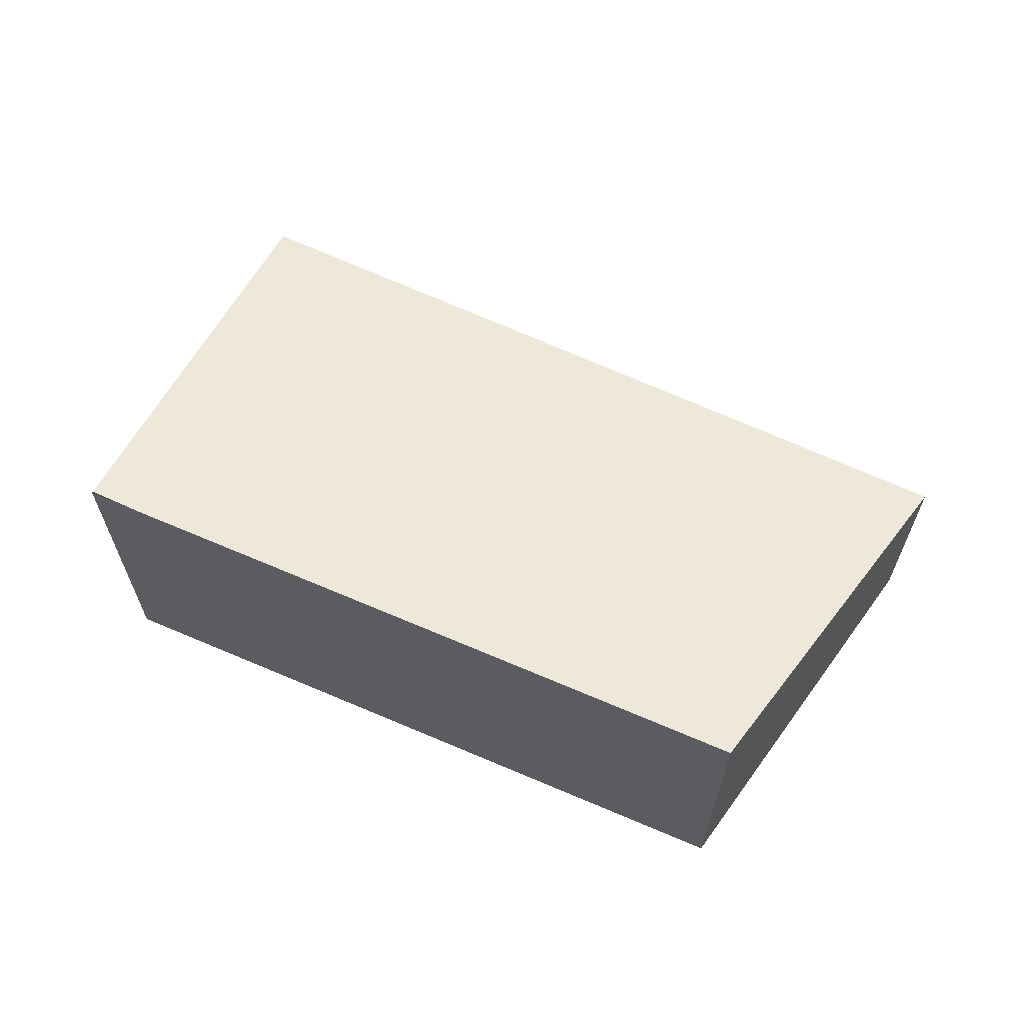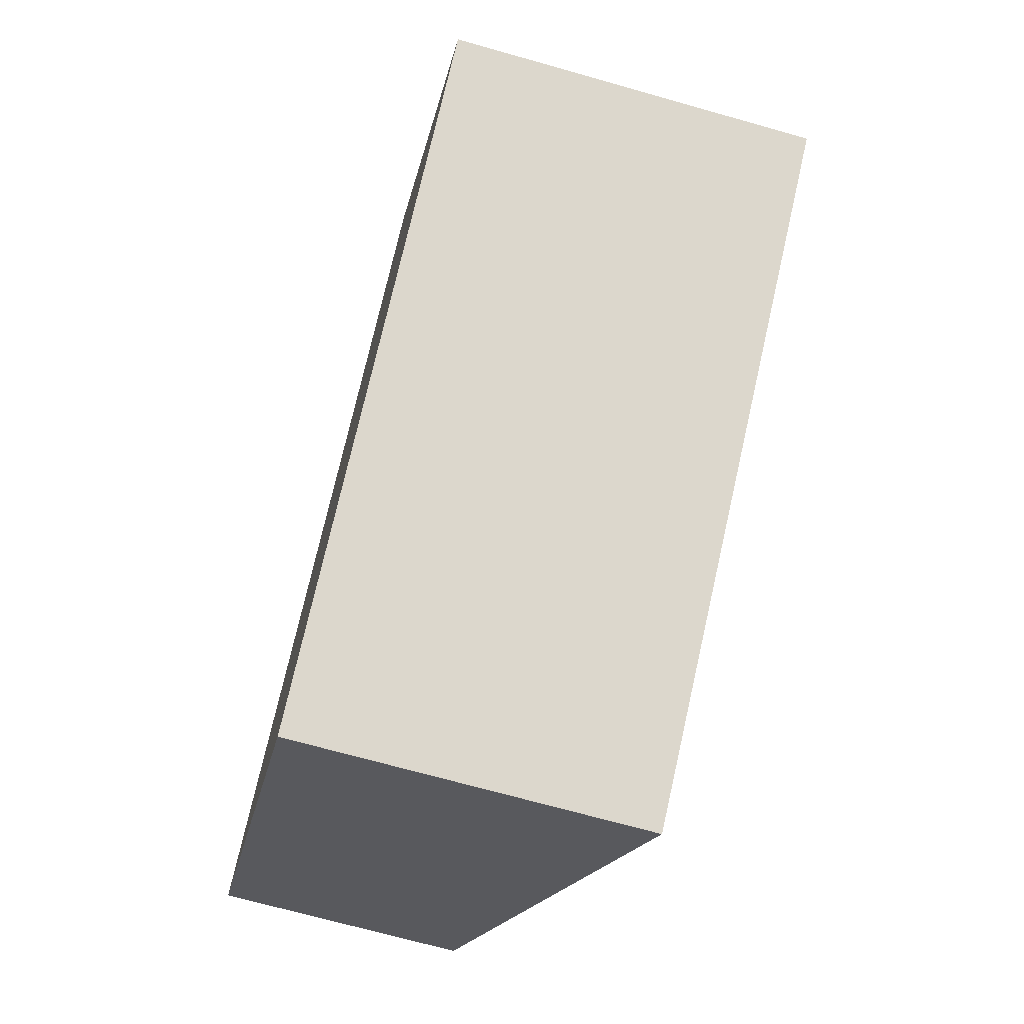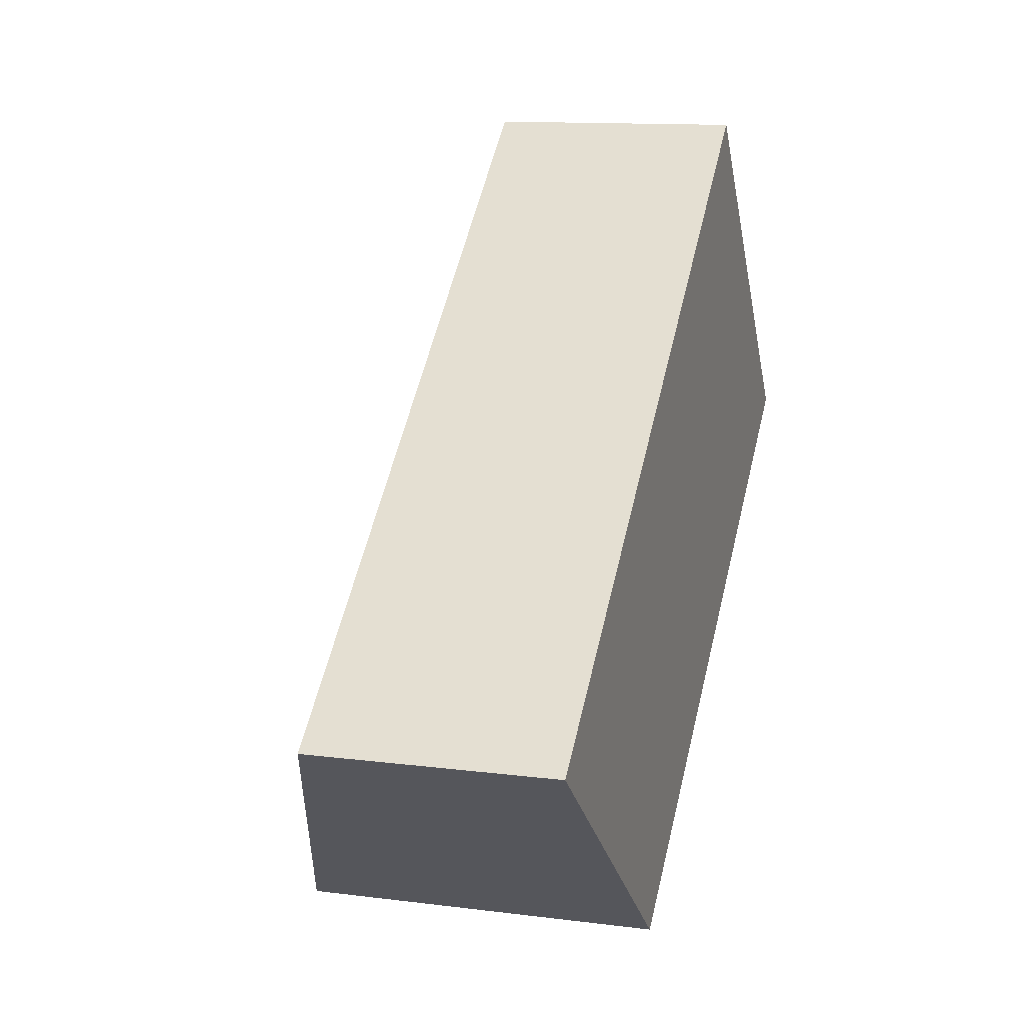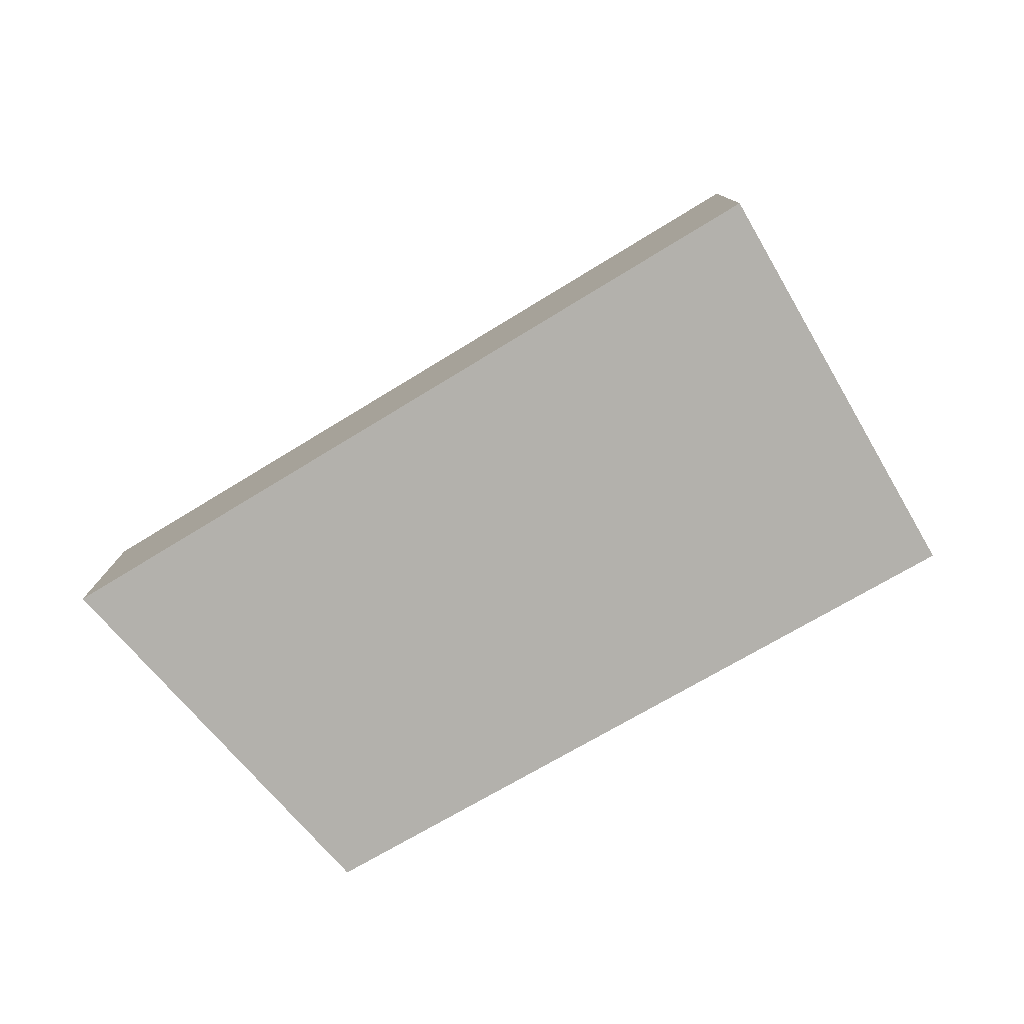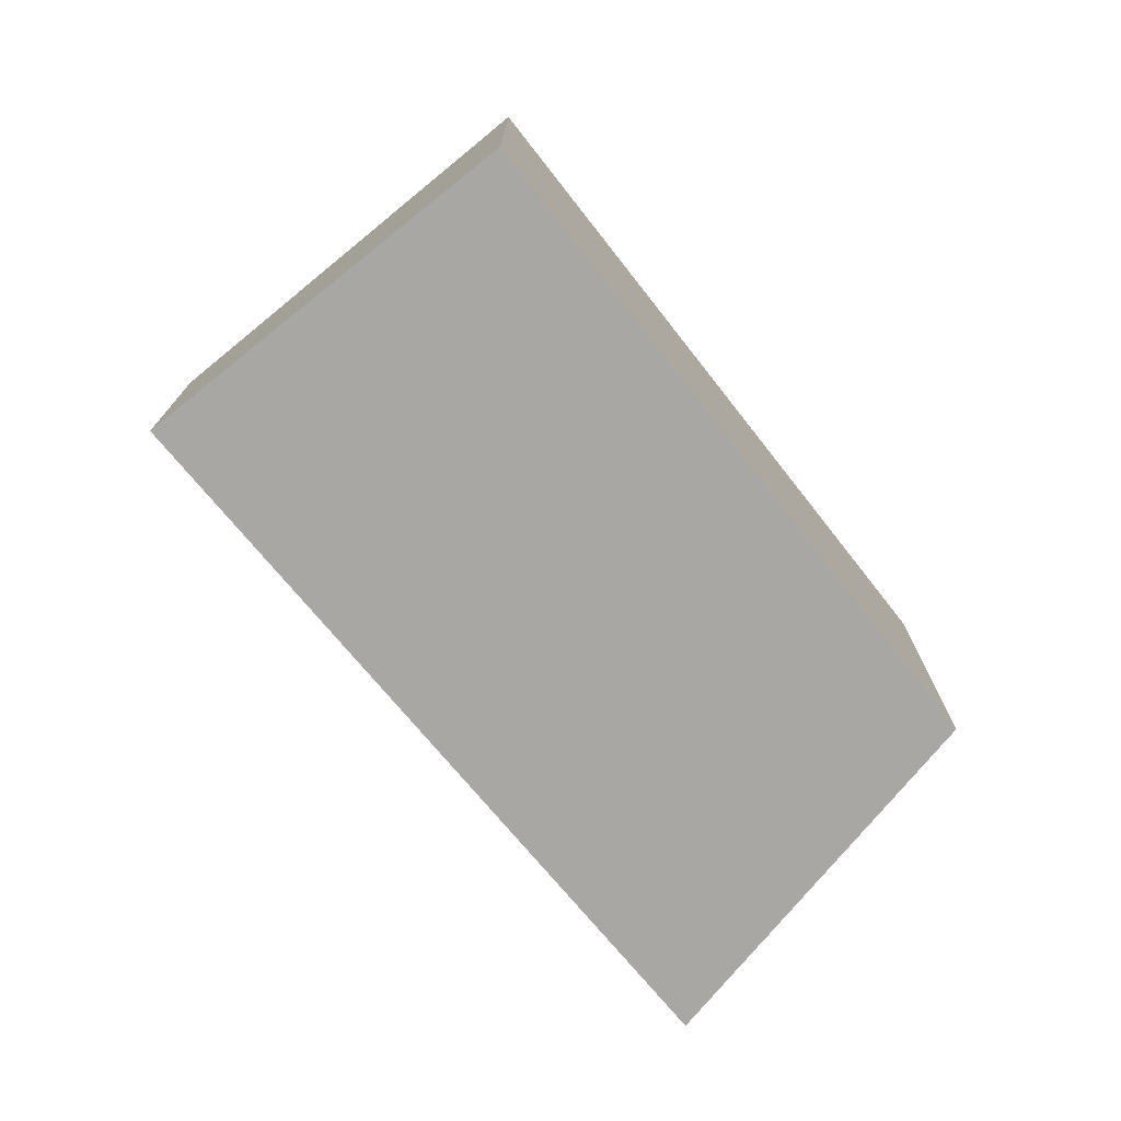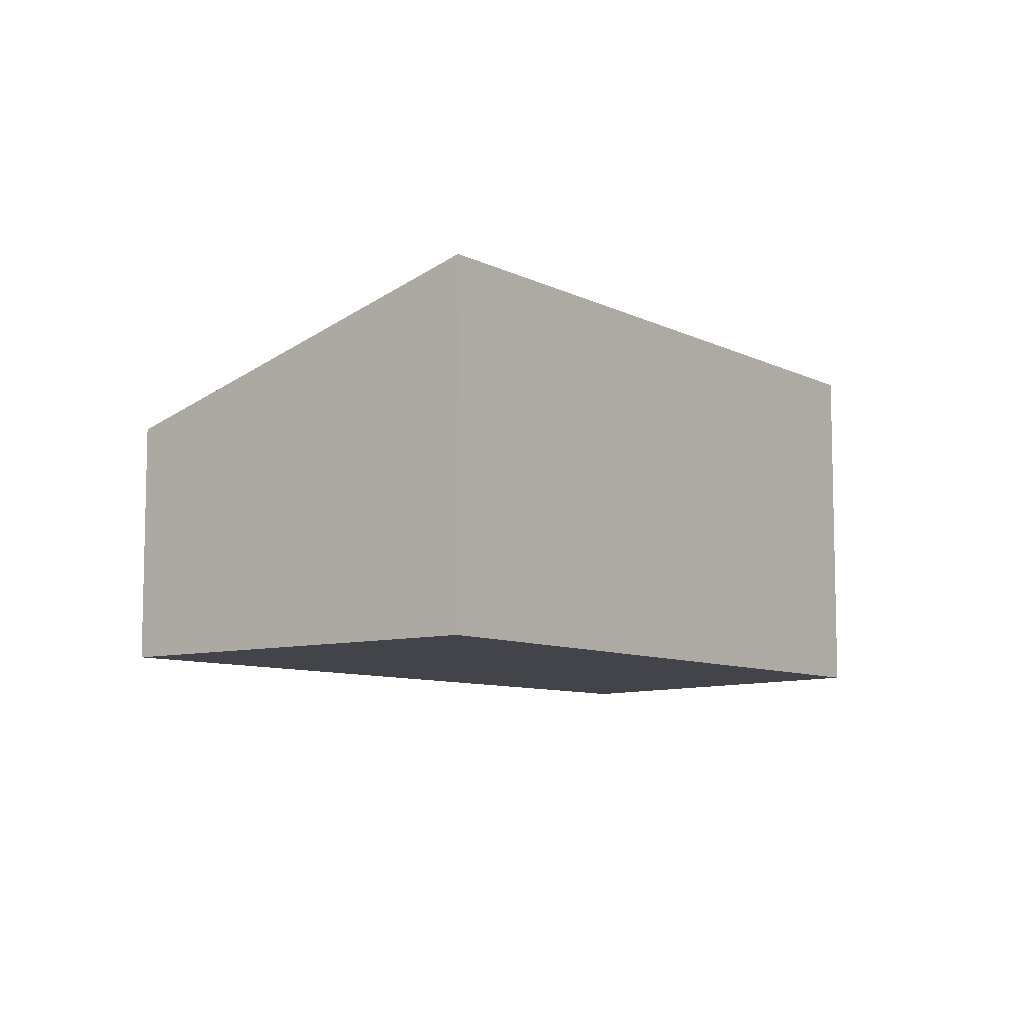
<metadata>
{"format":"obj","ext":"obj","renderer":"f3d","projection":"perspective","resolution":1024,"background":"white","views":[{"elev":65.5,"azim":165.2,"up":"+Y"},{"elev":-69.9,"azim":74.2,"up":"+Z"},{"elev":12.4,"azim":-73.2,"up":"+Z"},{"elev":-79.0,"azim":-8.6,"up":"+Y"},{"elev":-74.7,"azim":90.1,"up":"+Y"},{"elev":-8.5,"azim":89.5,"up":"+Y"}]}
</metadata>
<code>
v  7.695 3.139 1.591
v  5.395 2.107 4.484
v  7.322 3.139 1.281
v  2.781 3.093 -2.279
v  1.567 2.662 -1.284
v  0.329 2.107 0.273
v  0 2.107 1.29e-16
v  0 0 0
v  1.567 7.862e-17 -1.284
v  2.781 1.395e-16 -2.279
v  5.395 -2.746e-16 4.484
v  0.329 -1.672e-17 0.273
v  7.695 -9.742e-17 1.591
v  7.704 3.142 1.58
v  7.704 -9.675e-17 1.58
v  7.322 -7.844e-17 1.281
g defaultobject
f 1 2 3
f 4 3 2
f 5 4 2
f 6 5 2
f 7 5 6
f 7 8 5
f 4 5 8
f 9 4 8
f 10 4 9
f 7 6 8
f 2 8 6
f 11 8 2
f 12 8 11
f 2 1 11
f 13 11 1
f 14 13 1
f 15 13 14
f 14 3 15
f 4 15 3
f 10 15 4
f 16 15 10
f 8 12 9
f 11 9 12
f 13 9 11
f 10 9 13
f 16 10 13
f 15 16 13

</code>
